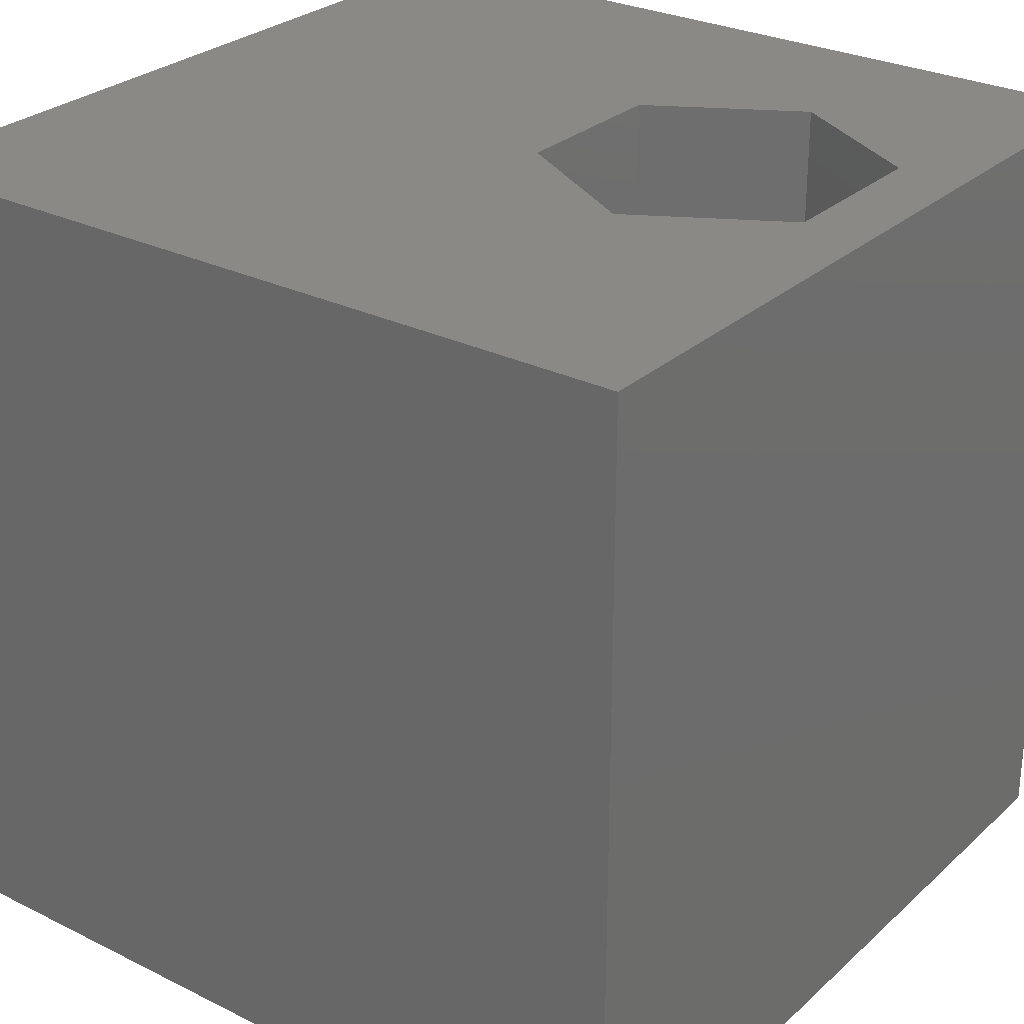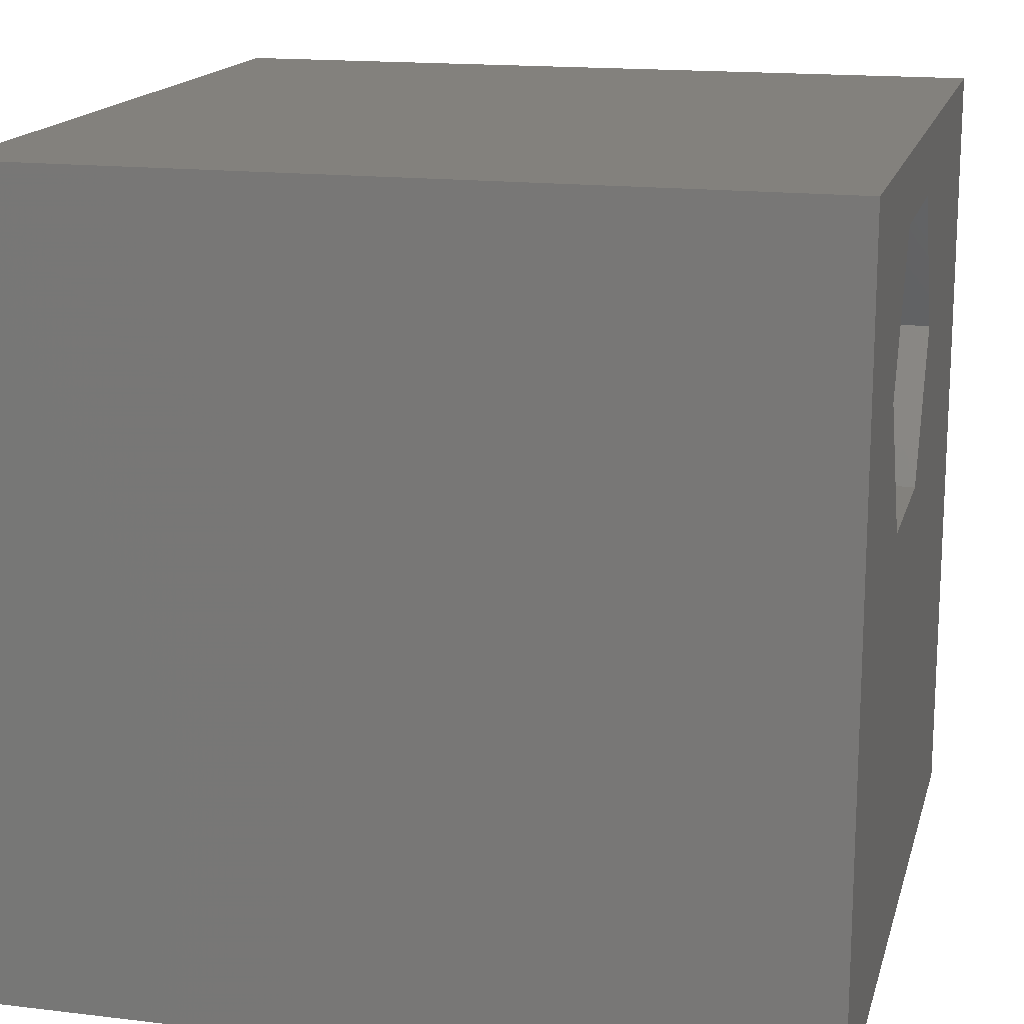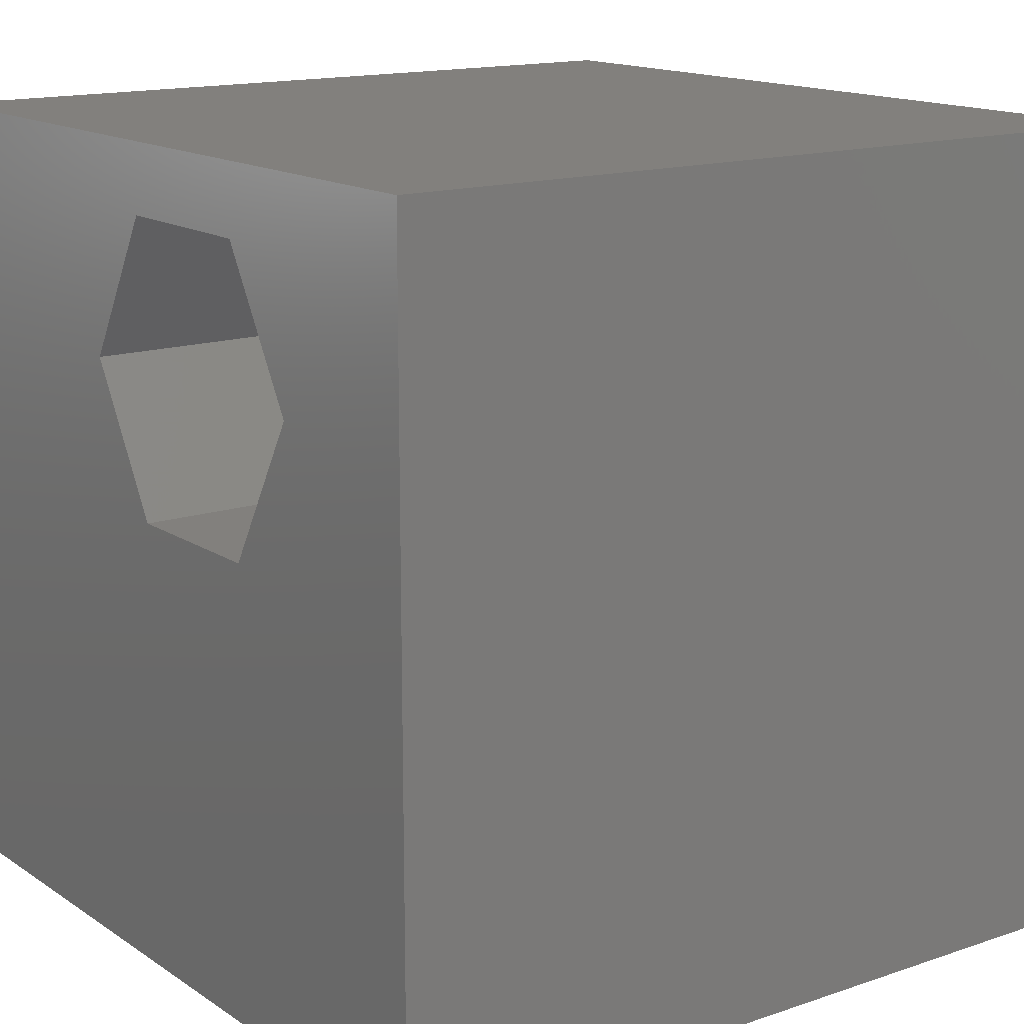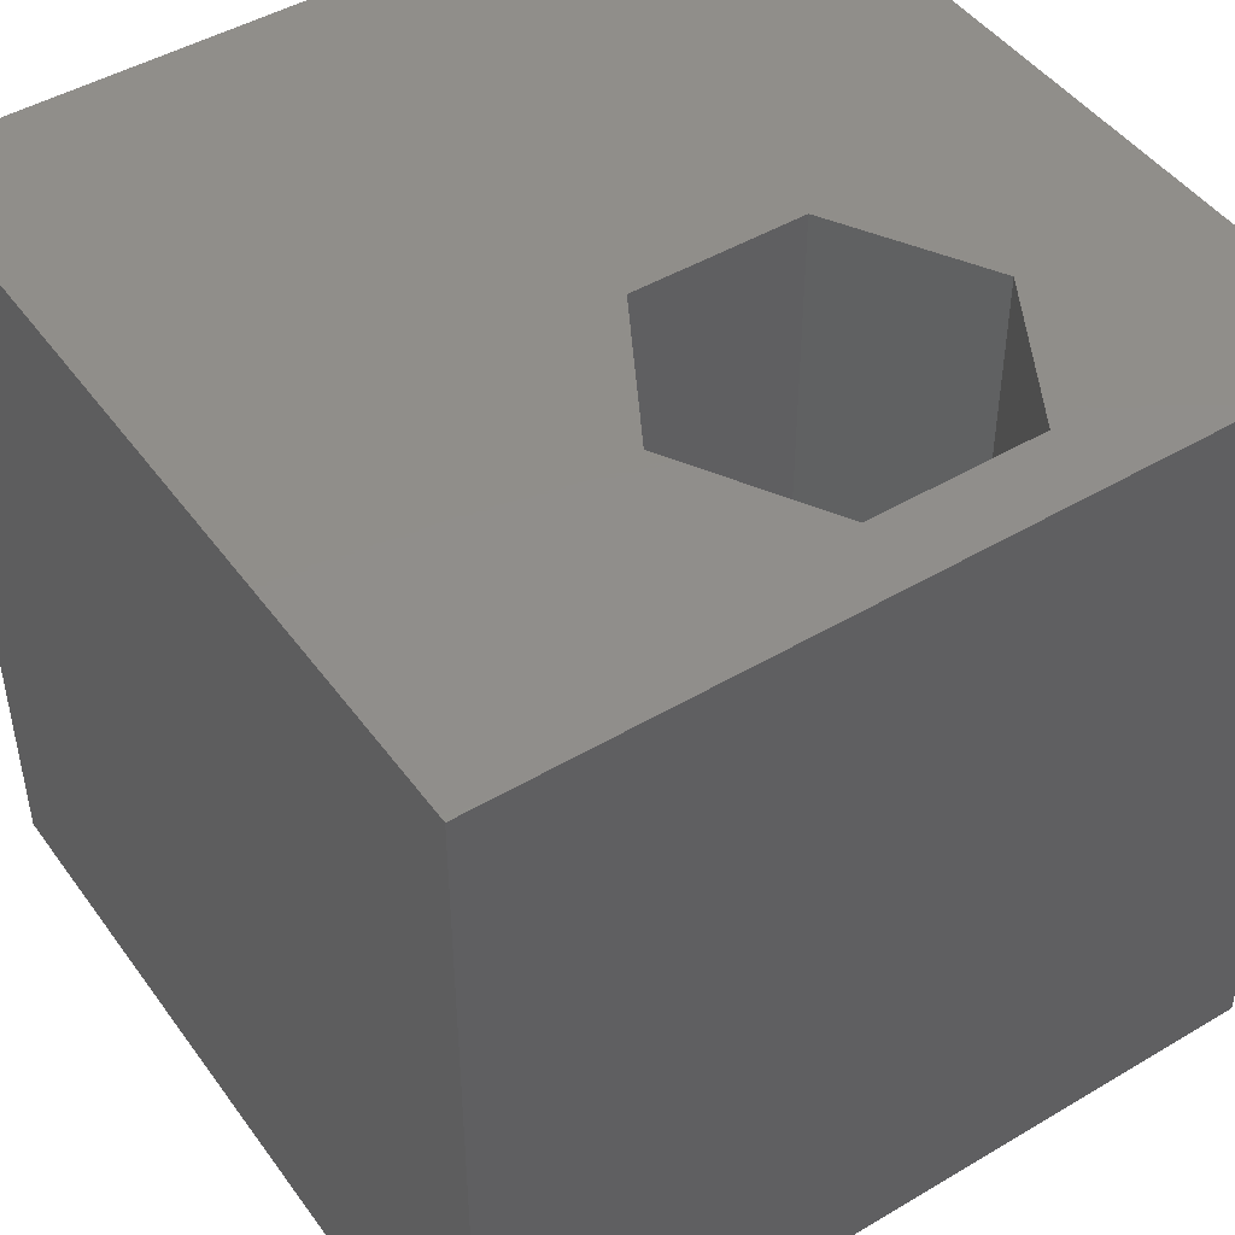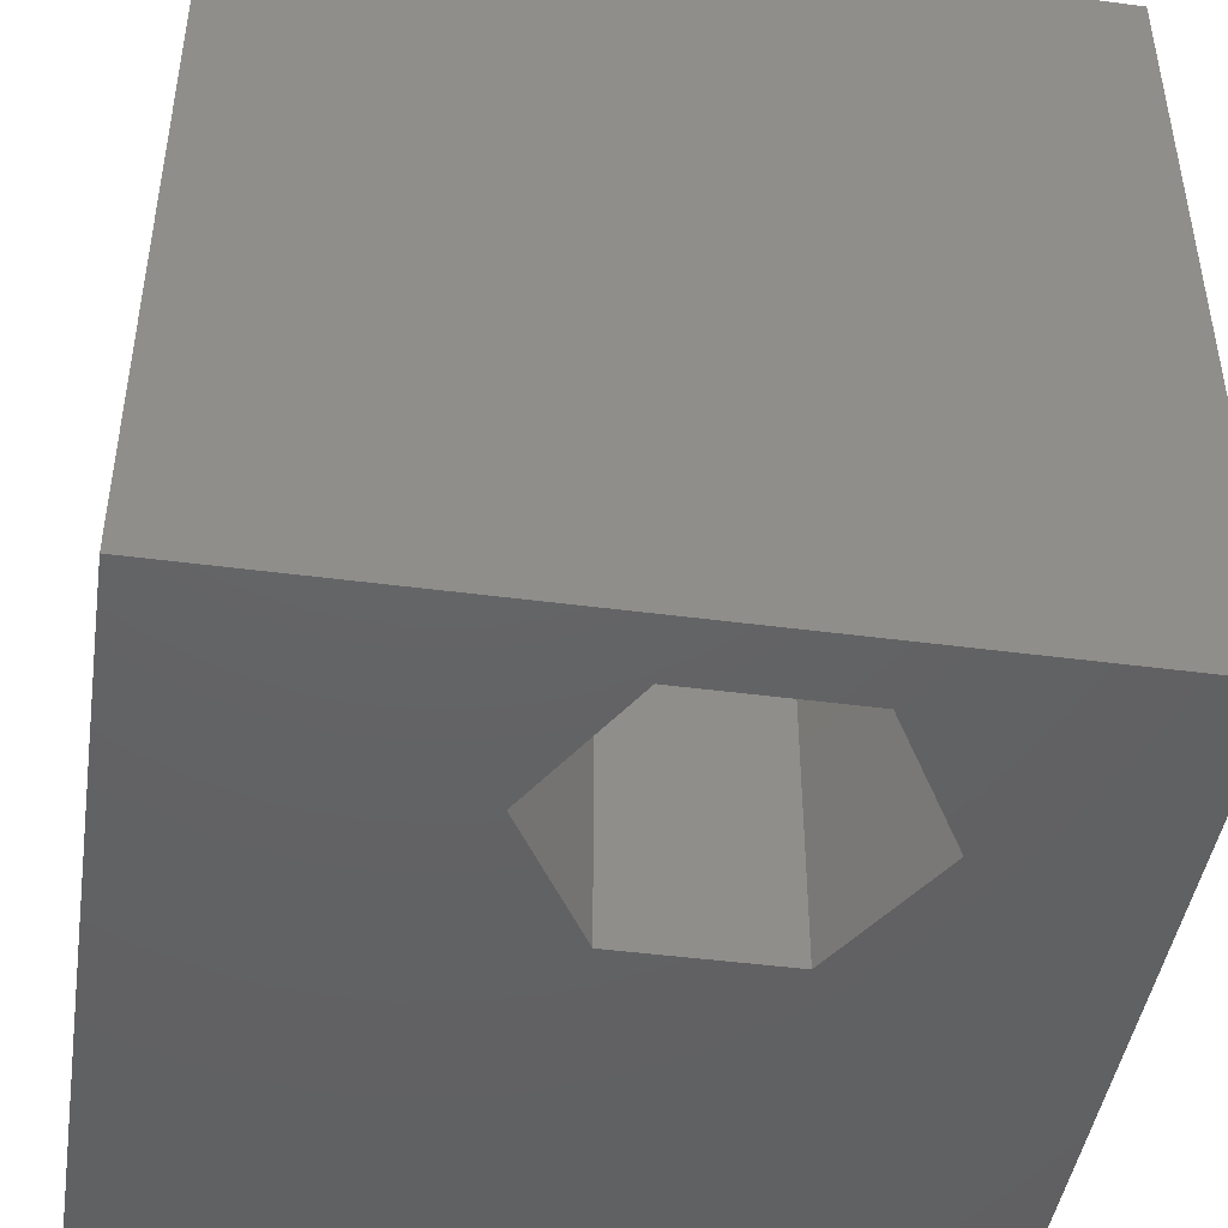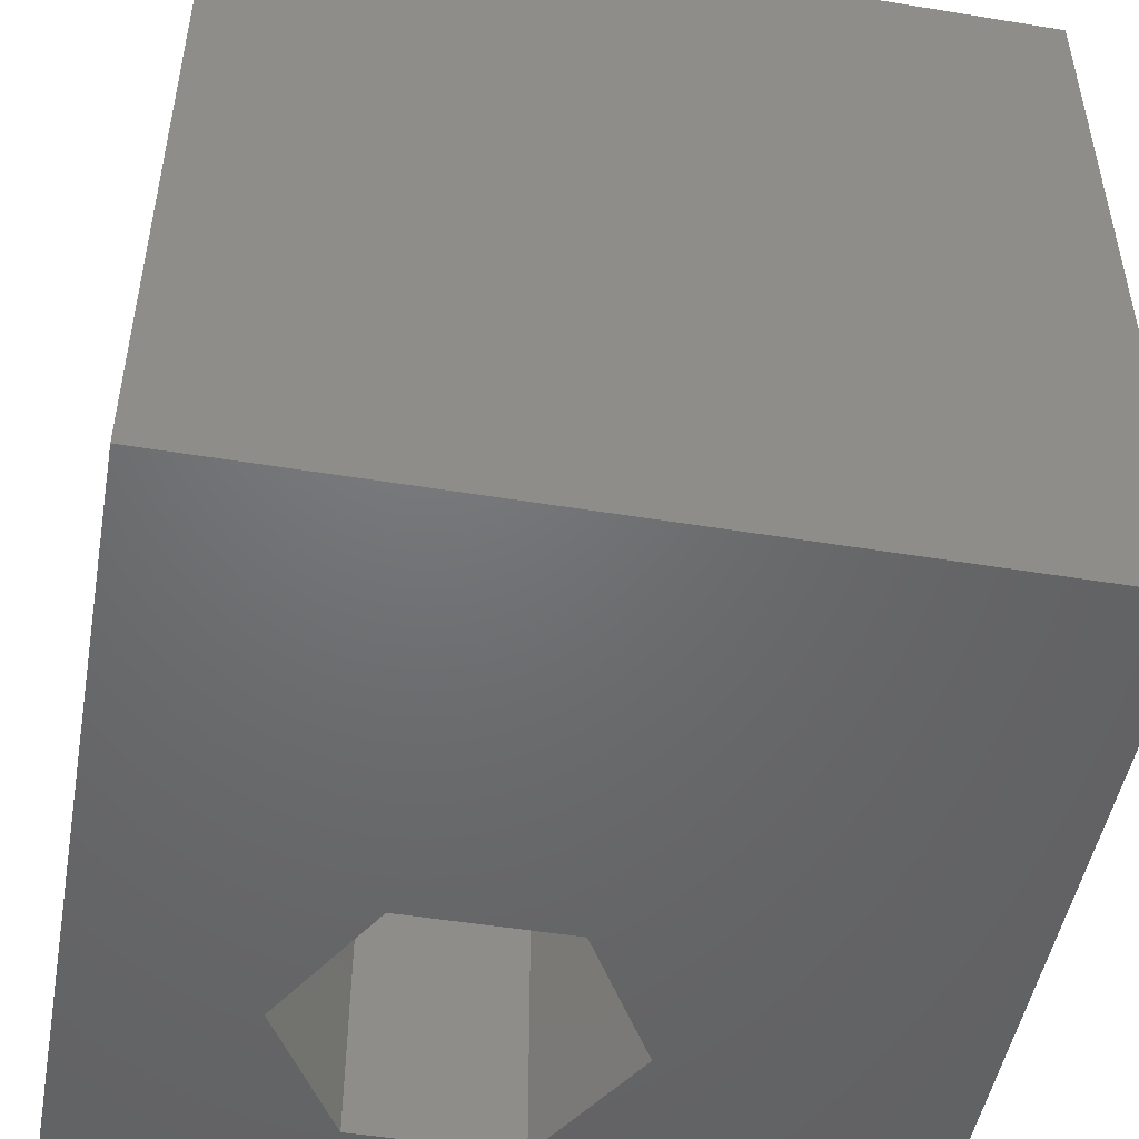
<metadata>
{"format":"stl","ext":"stl","renderer":"f3d","projection":"perspective","resolution":1024,"background":"white","views":[{"elev":28.0,"azim":126.9,"up":"+Z"},{"elev":16.1,"azim":-76.0,"up":"+Y"},{"elev":14.9,"azim":-126.0,"up":"+Y"},{"elev":46.6,"azim":146.0,"up":"+Z"},{"elev":-45.0,"azim":171.3,"up":"+Z"},{"elev":-49.0,"azim":-10.3,"up":"+Z"}]}
</metadata>
<code>
# stl→obj: 20 verts, 40 faces
v 0 10 10
v 0 10 0
v 0 0 10
v 0 0 0
v 10 10 10
v 6.324 7.374 10
v 10 0 10
v 5.289 5.582 10
v 3.22 5.582 10
v 2.186 7.374 10
v 3.22 9.166 10
v 5.289 9.166 10
v 10 10 0
v 10 0 0
v 2.186 7.374 0
v 3.22 5.582 0
v 5.289 5.582 0
v 6.324 7.374 0
v 5.289 9.166 0
v 3.22 9.166 0
f 1 2 3
f 3 2 4
f 5 6 7
f 7 6 8
f 7 8 3
f 8 9 3
f 3 9 10
f 3 10 1
f 1 10 11
f 1 11 5
f 5 11 12
f 5 12 6
f 13 5 14
f 14 5 7
f 2 15 4
f 4 15 16
f 4 16 14
f 14 16 17
f 14 17 13
f 17 18 13
f 13 18 19
f 13 19 2
f 2 19 20
f 2 20 15
f 5 13 1
f 1 13 2
f 14 7 4
f 4 7 3
f 15 20 10
f 10 20 11
f 20 19 11
f 11 19 12
f 19 18 12
f 12 18 6
f 18 17 6
f 6 17 8
f 17 16 8
f 8 16 9
f 16 15 9
f 9 15 10

</code>
